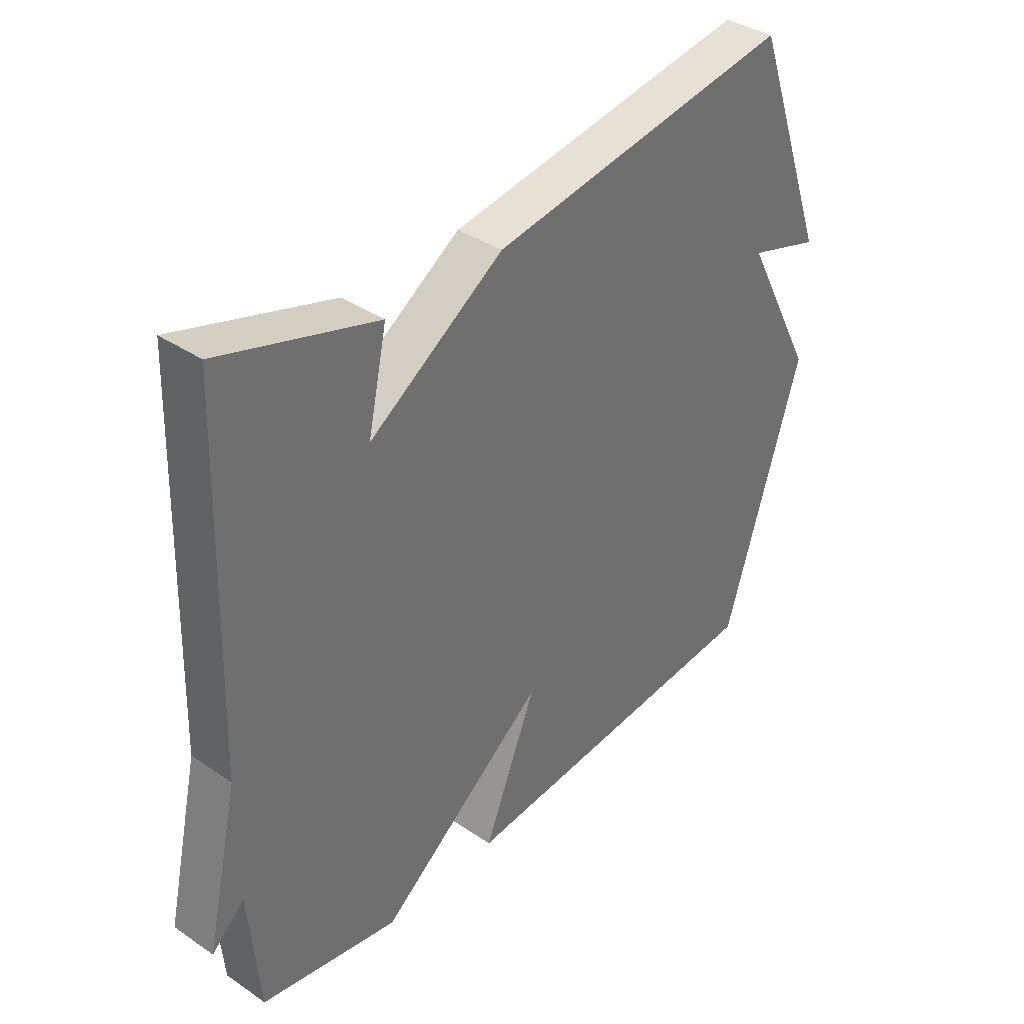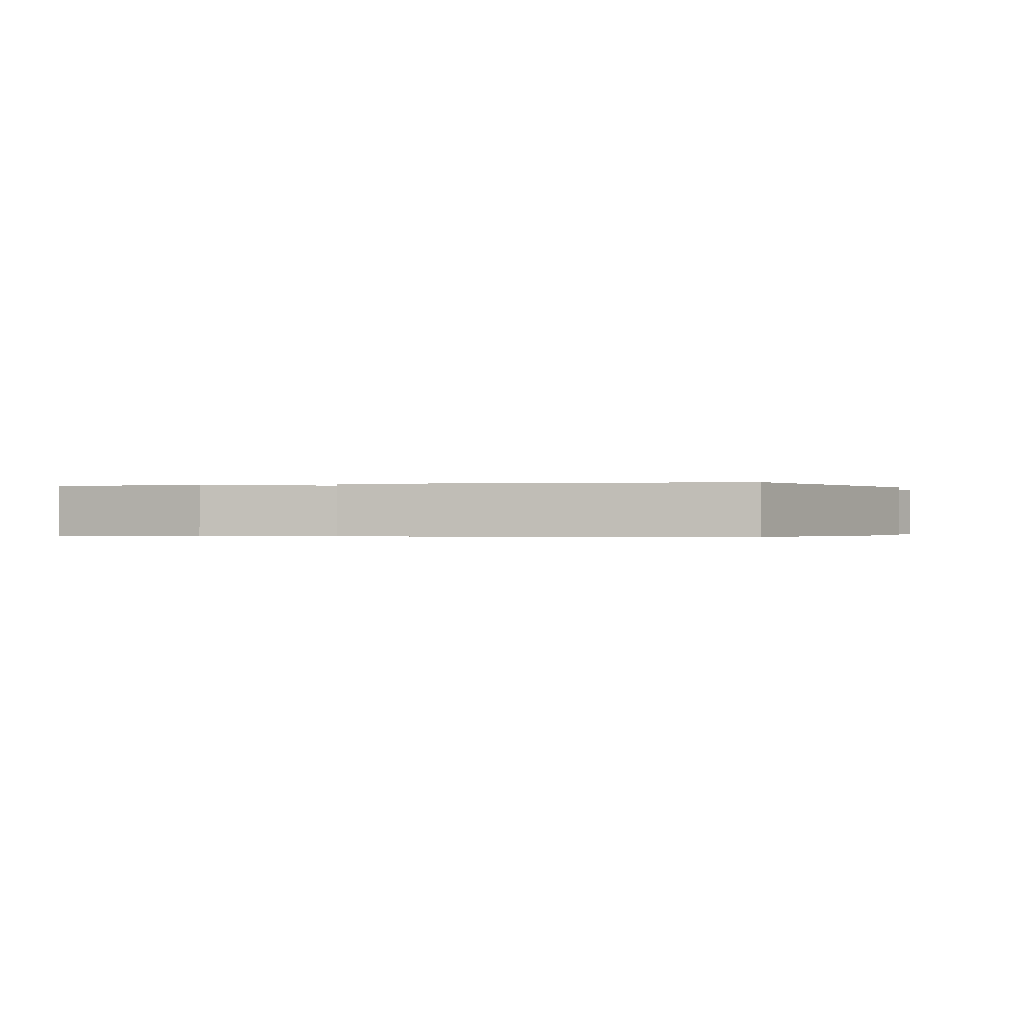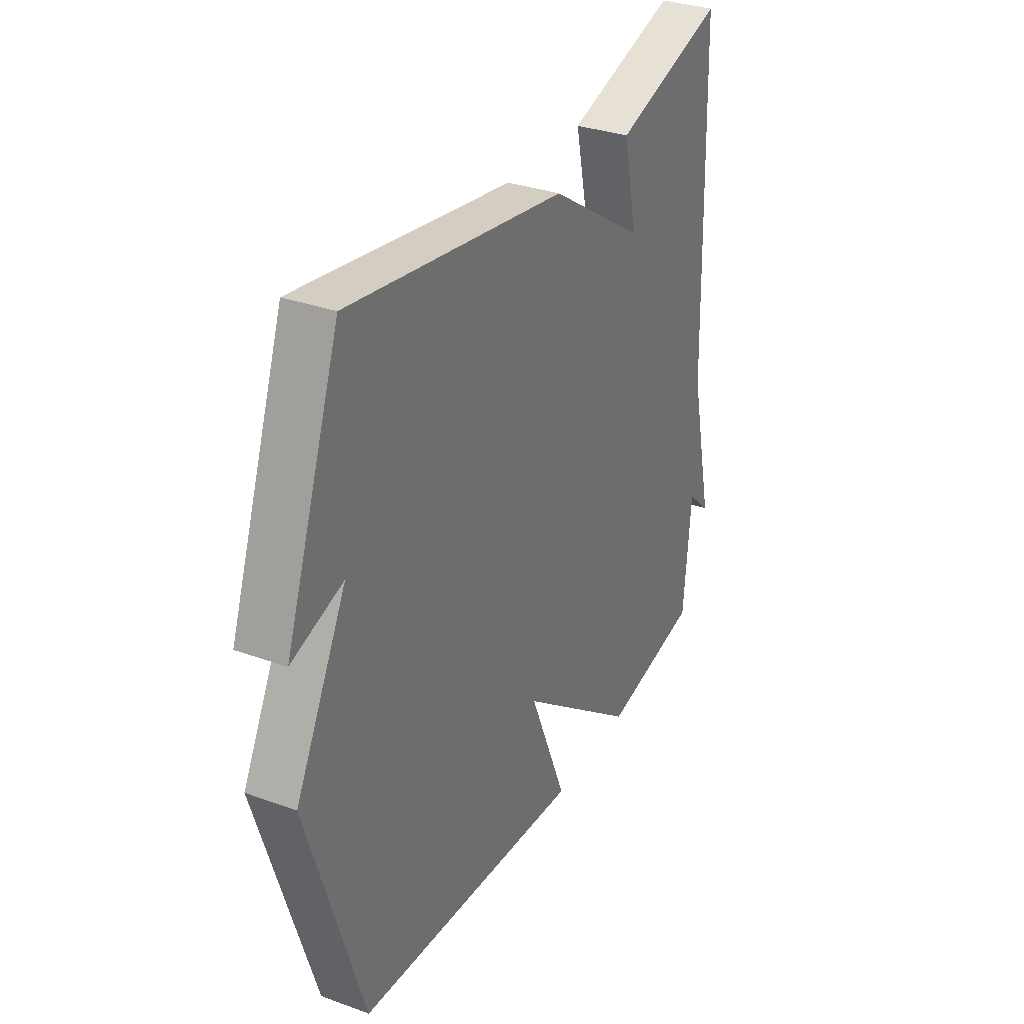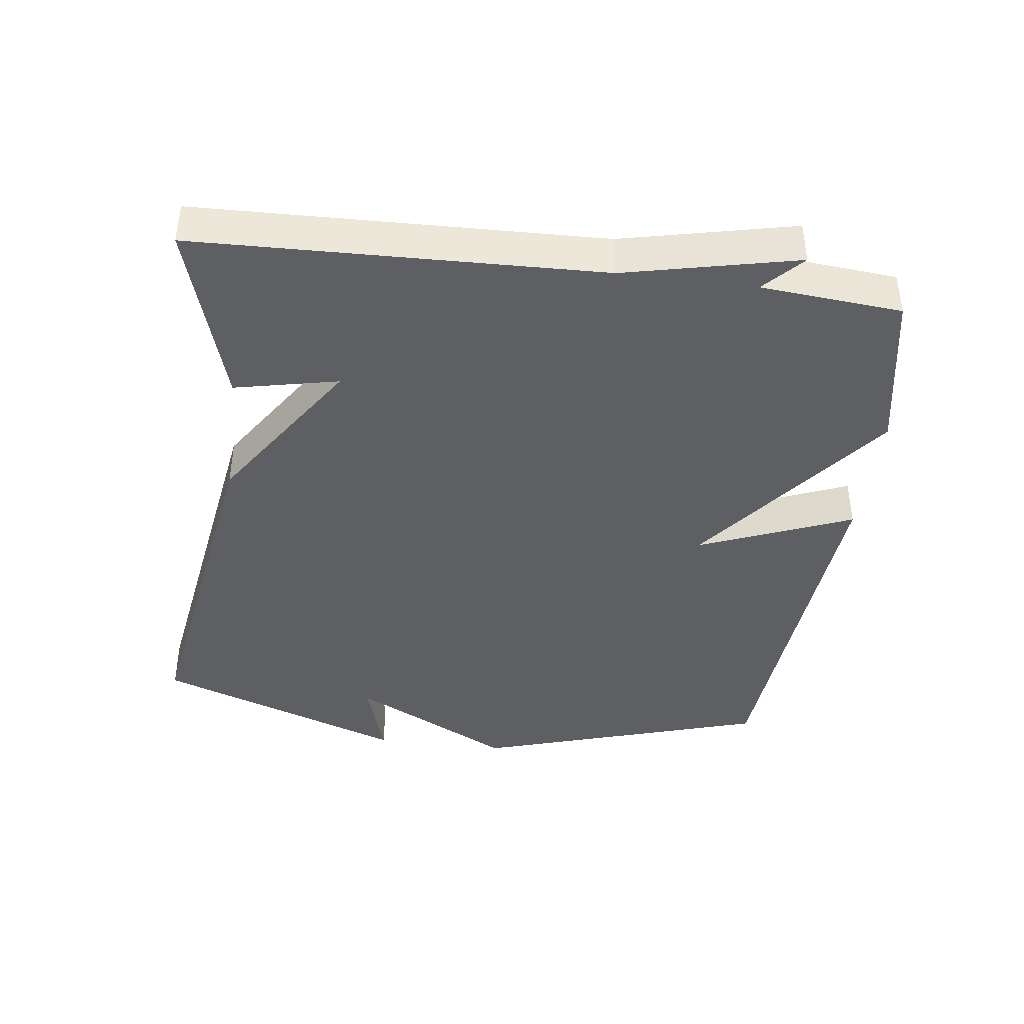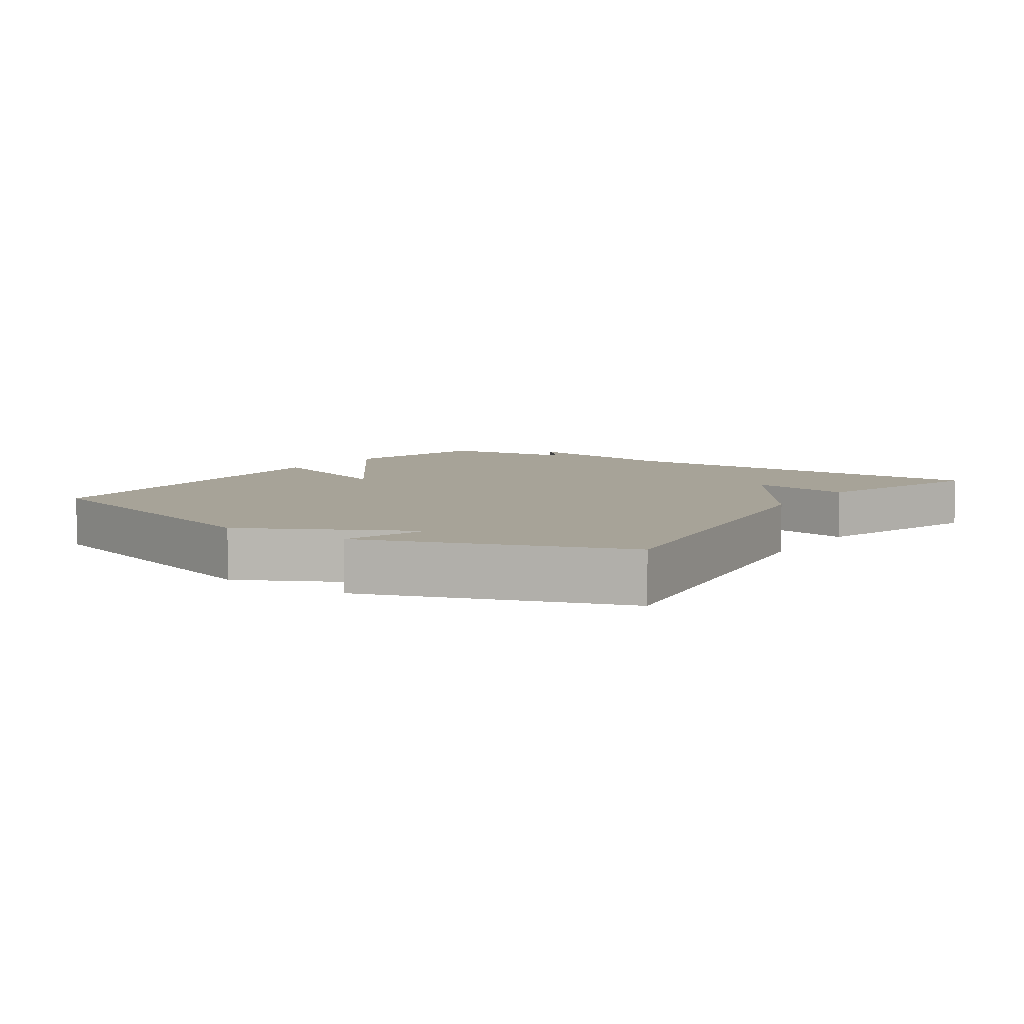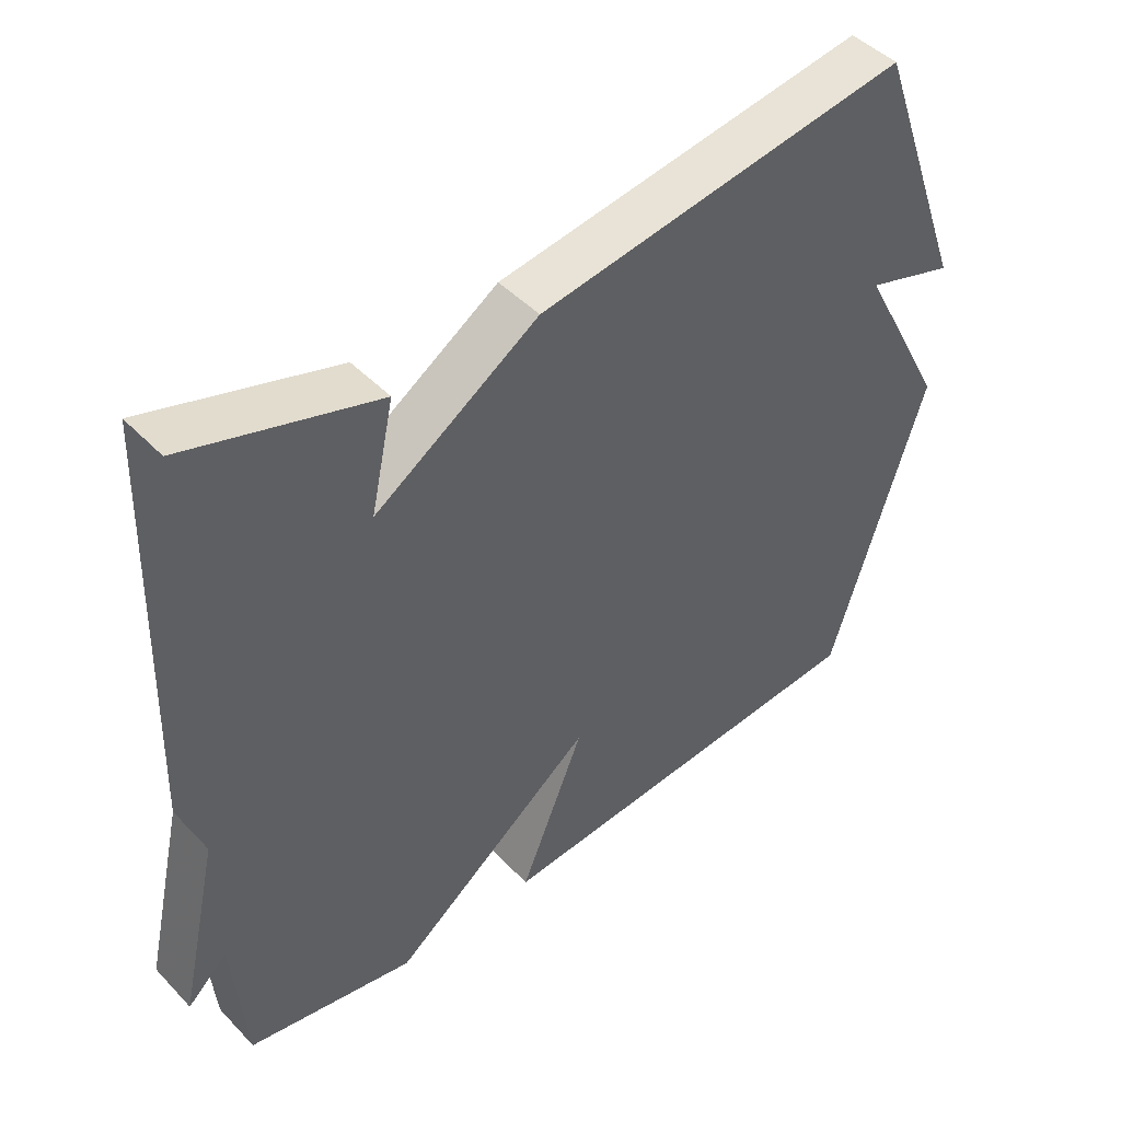
<metadata>
{"format":"obj","ext":"obj","renderer":"f3d","projection":"perspective","resolution":1024,"background":"white","views":[{"elev":37.4,"azim":131.0,"up":"+Z"},{"elev":-0.3,"azim":-163.7,"up":"+Y"},{"elev":32.3,"azim":-63.1,"up":"+Z"},{"elev":-41.1,"azim":82.6,"up":"+Y"},{"elev":6.8,"azim":-55.7,"up":"+Y"},{"elev":45.7,"azim":139.5,"up":"+Z"}]}
</metadata>
<code>
v -0.5 0.07 0.5
v 0.029 0.07 0.418
v 0.262 0.07 0.265
v 0.229 0.07 0.418
v 0.5 0.07 0.5
v 0.518 0.07 -0.093
v 0.575 0.07 -0.346
v 0.518 0.07 -0.293
v 0.5 0.07 -0.5
v 0.261 0.07 -0.545
v -0.031 0.07 -0.32
v 0.061 0.07 -0.545
v -0.5 0.07 -0.5
v -0.634 0.07 -0.07
v -0.509 0.07 0.169
v -0.634 0.07 0.13
v -0.5 0 0.5
v 0.029 0 0.418
v 0.262 0 0.265
v 0.229 0 0.418
v 0.5 0 0.5
v 0.518 0 -0.093
v 0.575 0 -0.346
v 0.518 0 -0.293
v 0.5 0 -0.5
v 0.261 0 -0.545
v -0.031 0 -0.32
v 0.061 0 -0.545
v -0.5 0 -0.5
v -0.634 0 -0.07
v -0.509 0 0.169
v -0.634 0 0.13
f 15 16 1 2
f 13 14 15
f 12 13 15
f 11 12 15
f 15 2 3
f 11 15 3
f 10 11 3
f 9 10 3
f 8 9 3
f 8 3 4
f 7 8 4
f 6 7 4
f 4 5 6
f 18 17 32 31
f 31 30 29
f 31 29 28
f 31 28 27
f 19 18 31
f 19 31 27
f 19 27 26
f 19 26 25
f 19 25 24
f 20 19 24
f 20 24 23
f 20 23 22
f 22 21 20
f 1 17 18 2
f 2 18 19 3
f 3 19 20 4
f 4 20 21 5
f 5 21 22 6
f 6 22 23 7
f 7 23 24 8
f 8 24 25 9
f 9 25 26 10
f 10 26 27 11
f 11 27 28 12
f 12 28 29 13
f 13 29 30 14
f 14 30 31 15
f 15 31 32 16
f 16 32 17 1

</code>
